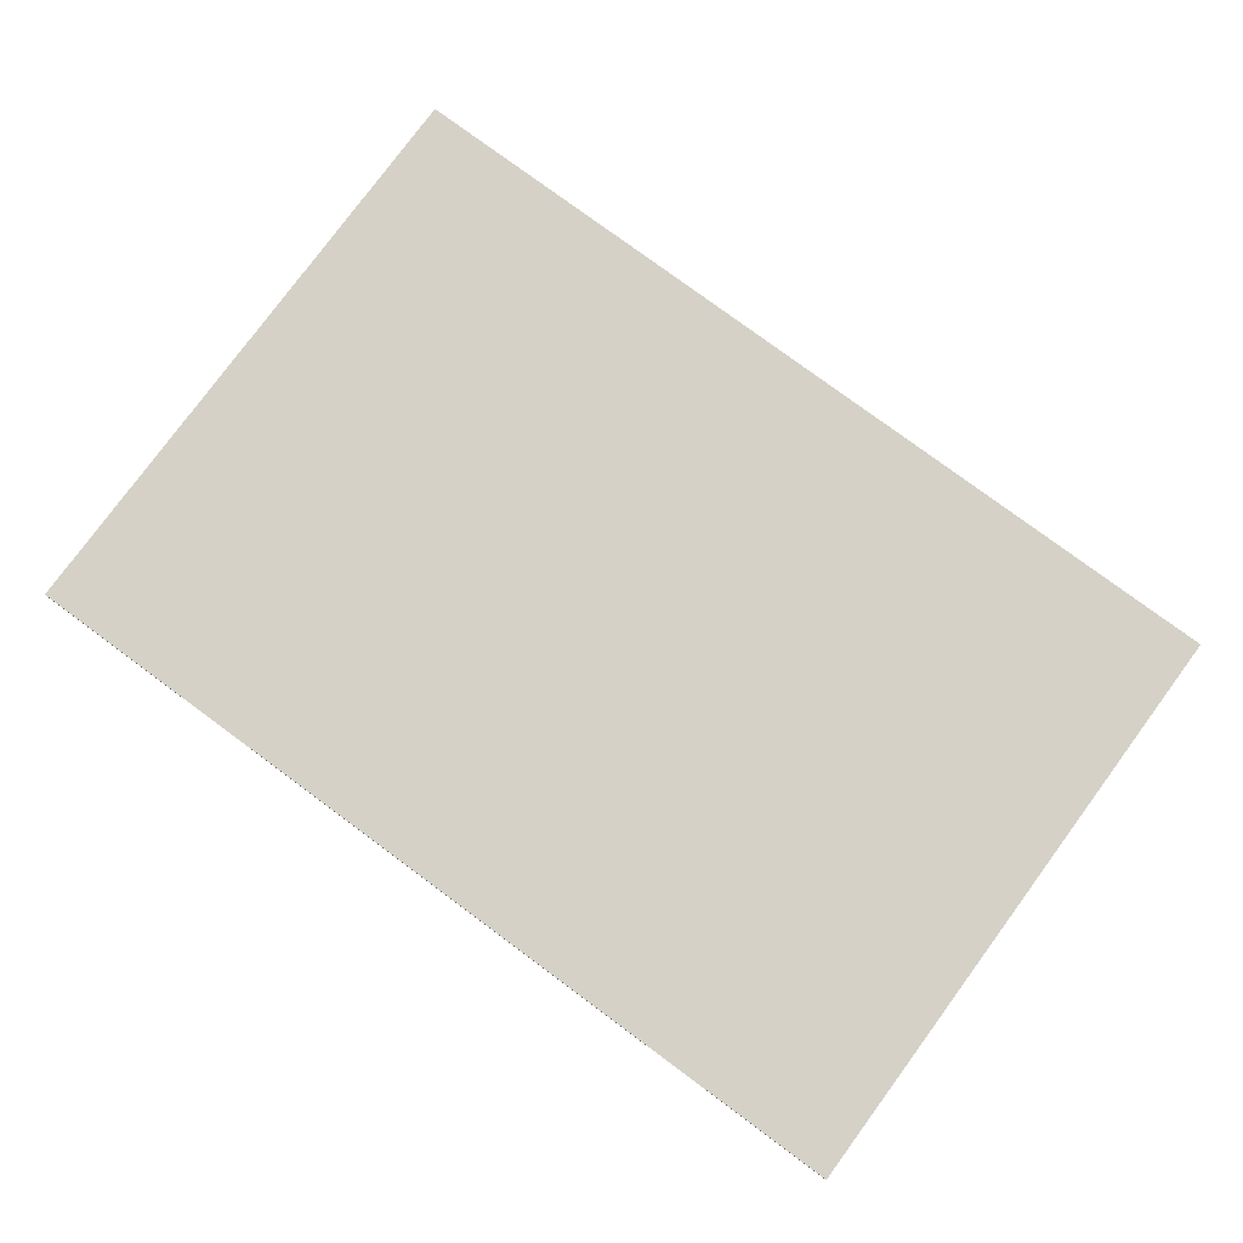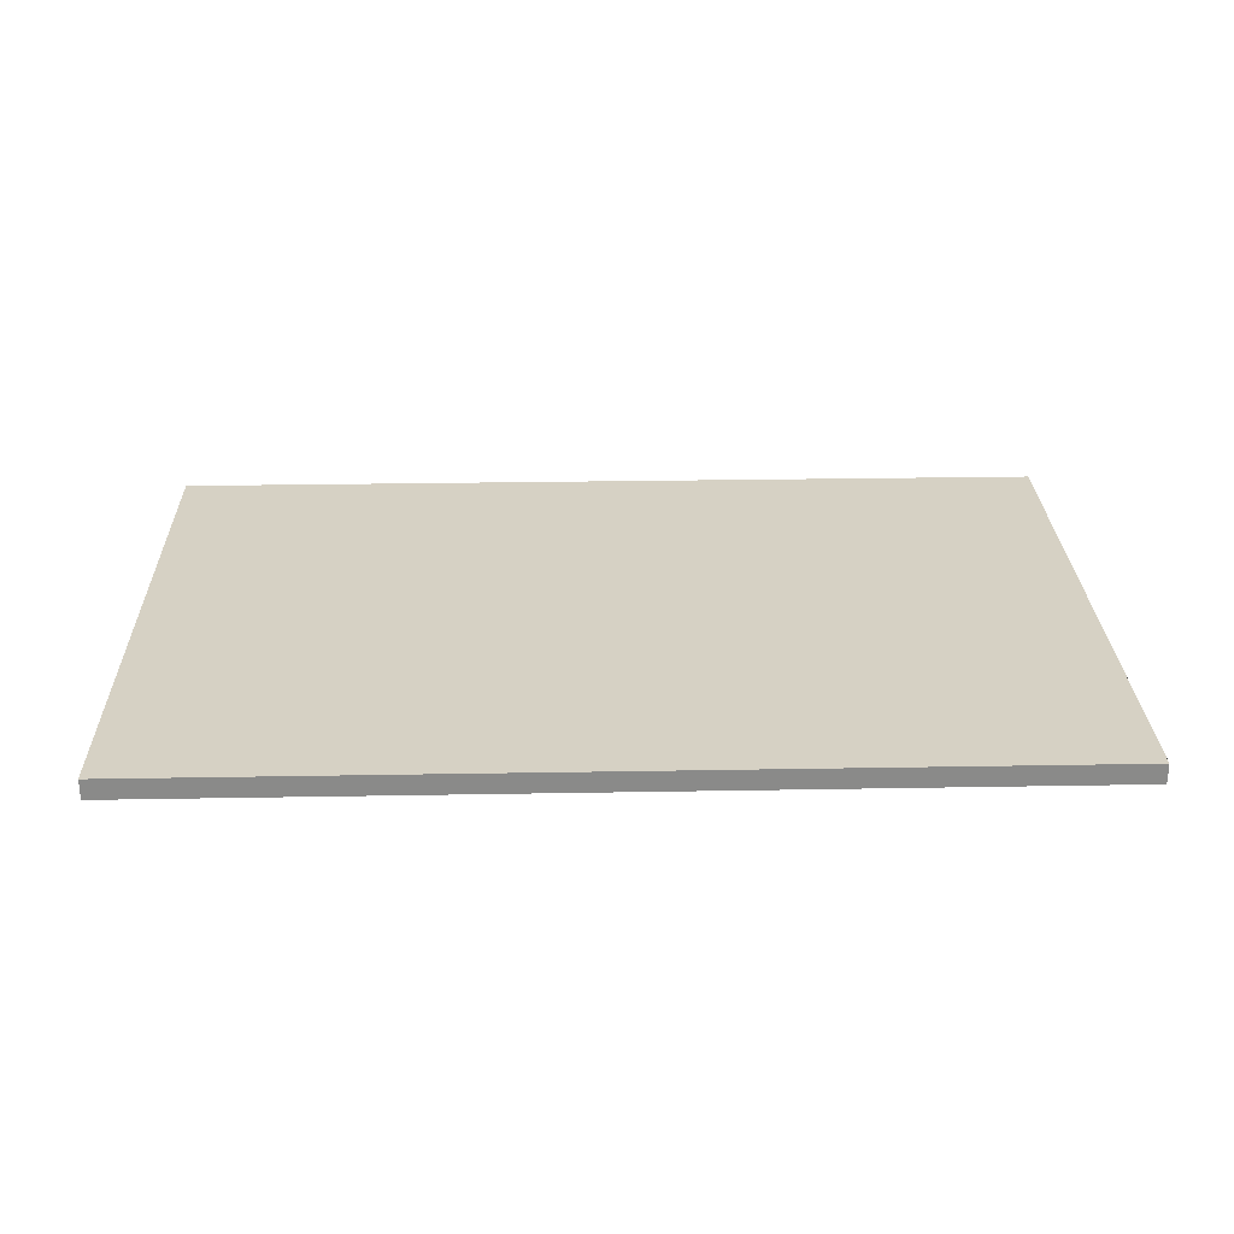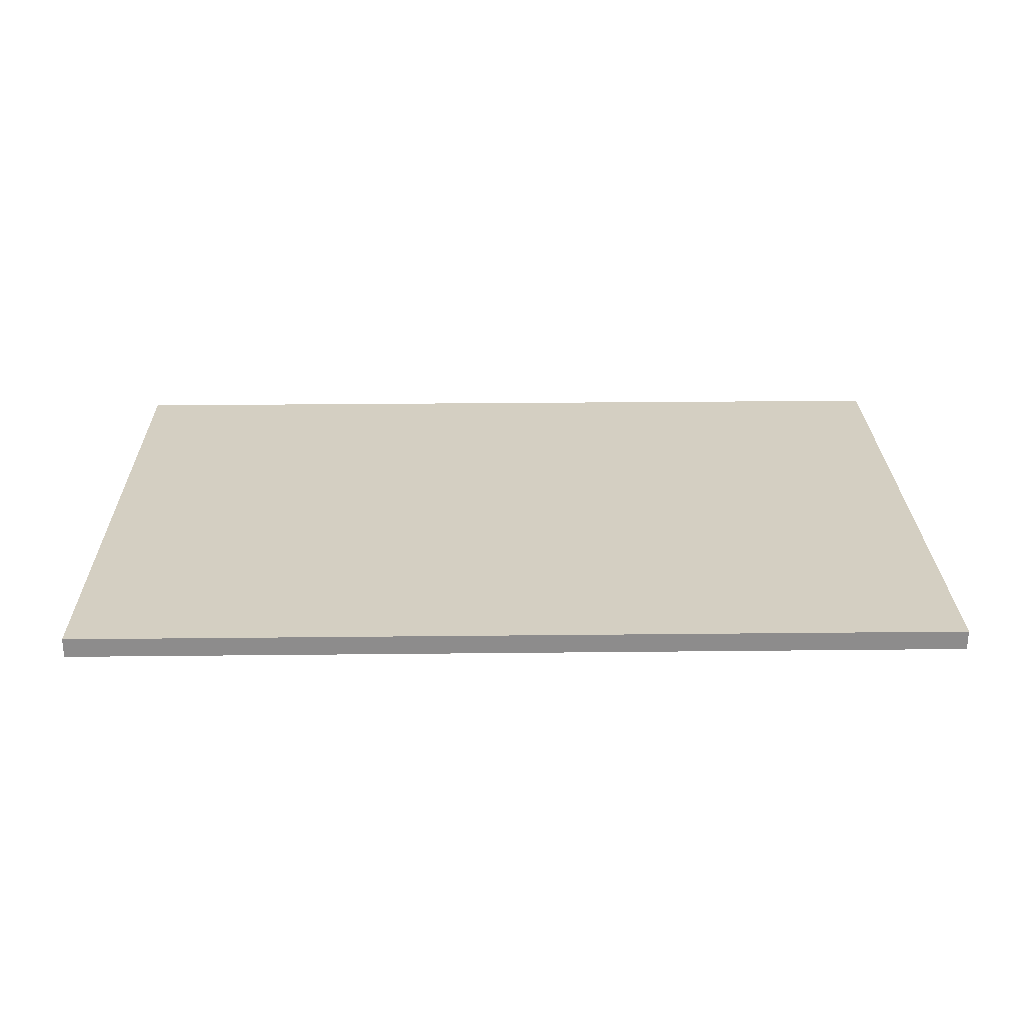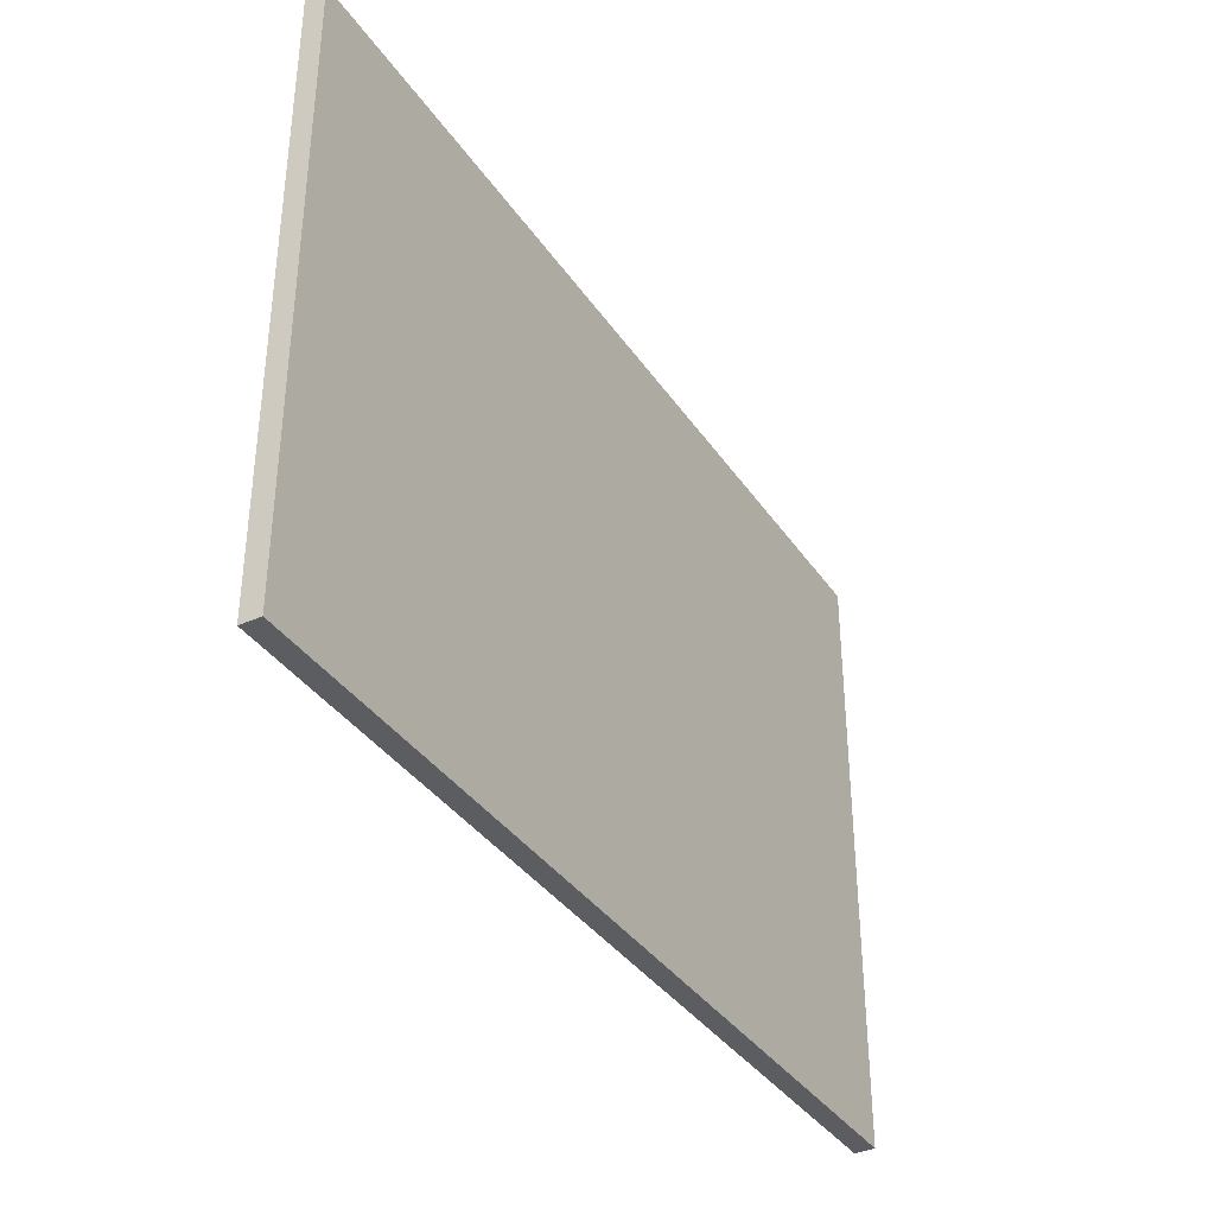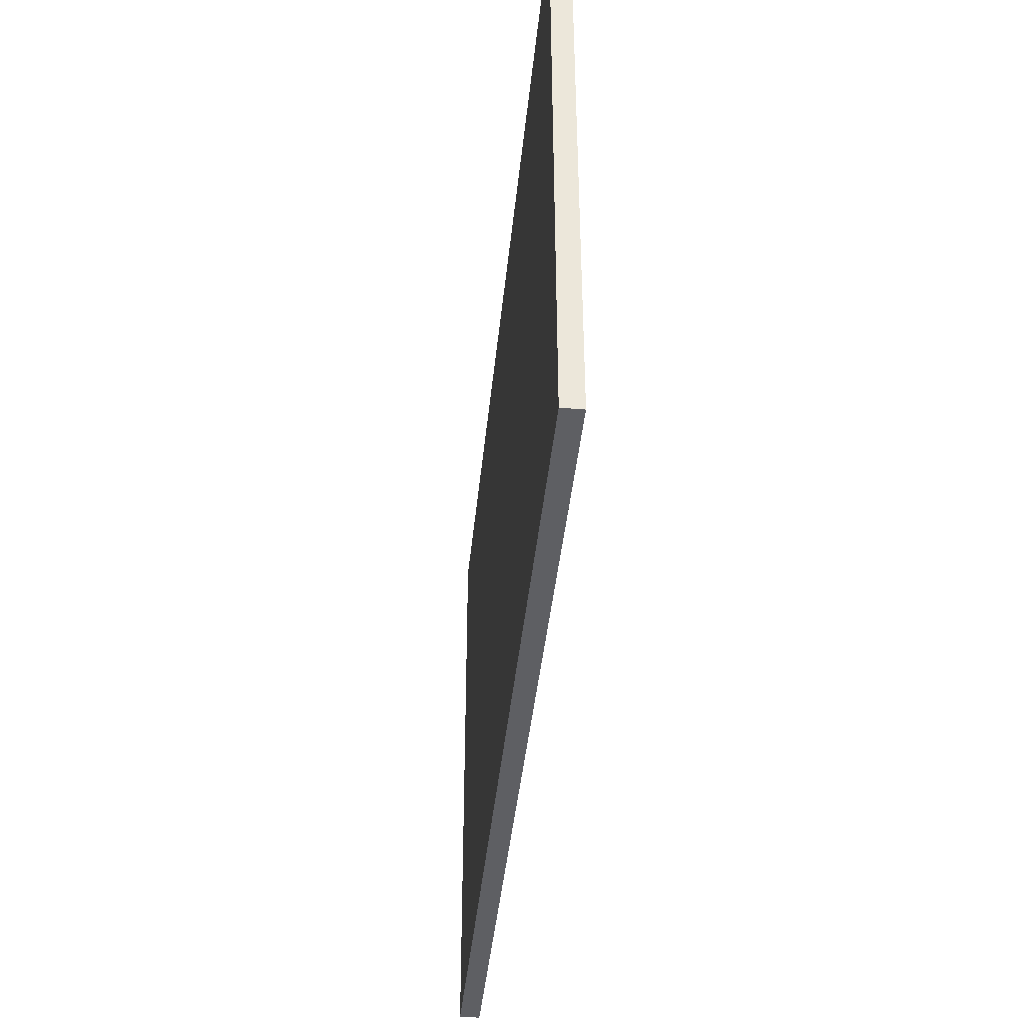
<metadata>
{"format":"obj","ext":"obj","renderer":"f3d","projection":"perspective","resolution":1024,"background":"white","views":[{"elev":79.0,"azim":-143.6,"up":"+Y"},{"elev":26.8,"azim":-1.6,"up":"+Y"},{"elev":25.8,"azim":-1.0,"up":"+Y"},{"elev":-36.8,"azim":120.0,"up":"+Z"},{"elev":-42.0,"azim":-95.6,"up":"+Z"}]}
</metadata>
<code>
o Group11/mesh20/mesh20-geometry#mesh20-geometry
v 0.5113 0.3198 0.359
v -0.7767 0.3484 0.359
v -0.7767 0.3198 0.359
v 0.5113 0.3484 0.359
v -0.7767 0.3198 -0.393
v 0.5113 0.3484 -0.5056
v -0.7767 0.3198 -0.5056
v 0.5113 0.3198 -0.393
v -0.7767 0.3484 -0.5056
v 0.5113 0.3198 -0.5056
f 1 2 3
f 2 1 4
f 3 2 1
f 4 1 2
f 2 5 3
f 3 5 2
f 5 1 3
f 3 1 5
f 1 6 4
f 4 6 1
f 6 2 4
f 4 2 6
f 5 2 7
f 7 2 5
f 1 5 8
f 8 5 1
f 8 6 1
f 1 6 8
f 2 6 9
f 9 6 2
f 7 2 9
f 9 2 7
f 7 8 5
f 5 8 7
f 6 8 10
f 10 8 6
f 6 7 9
f 9 7 6
f 8 7 10
f 10 7 8
f 7 6 10
f 10 6 7

</code>
